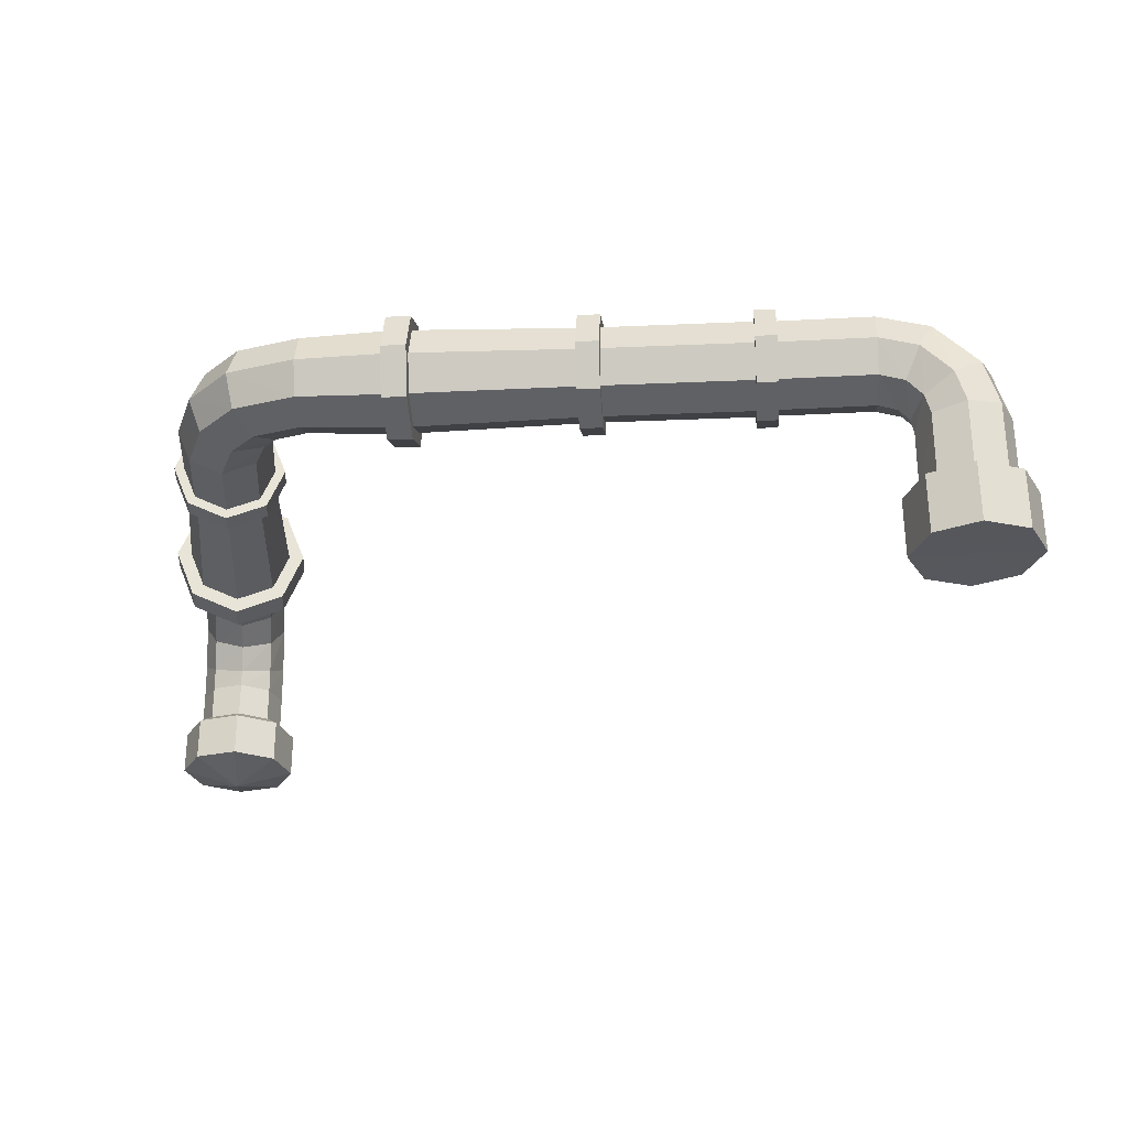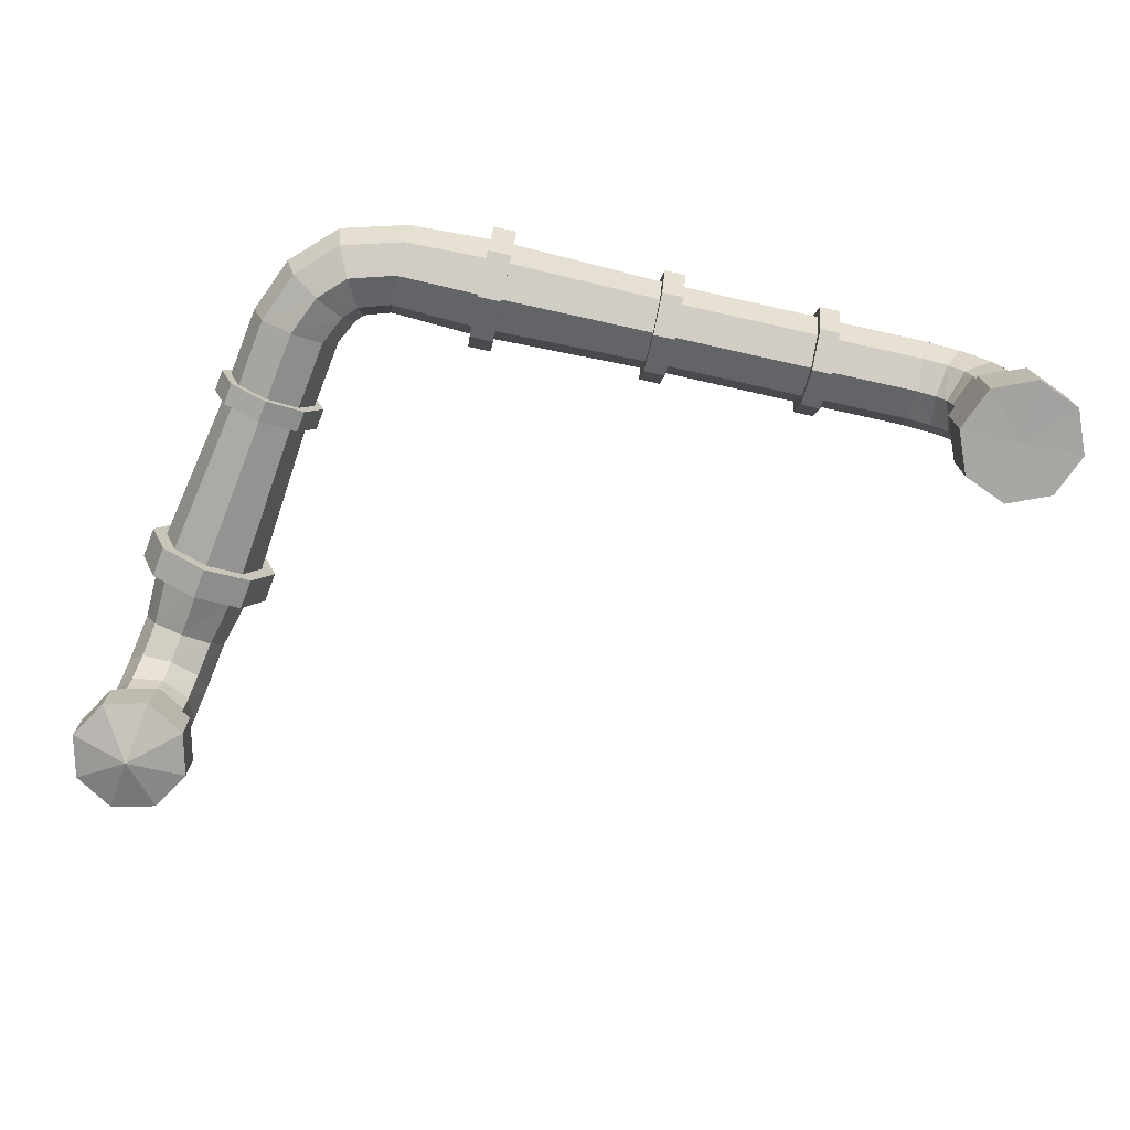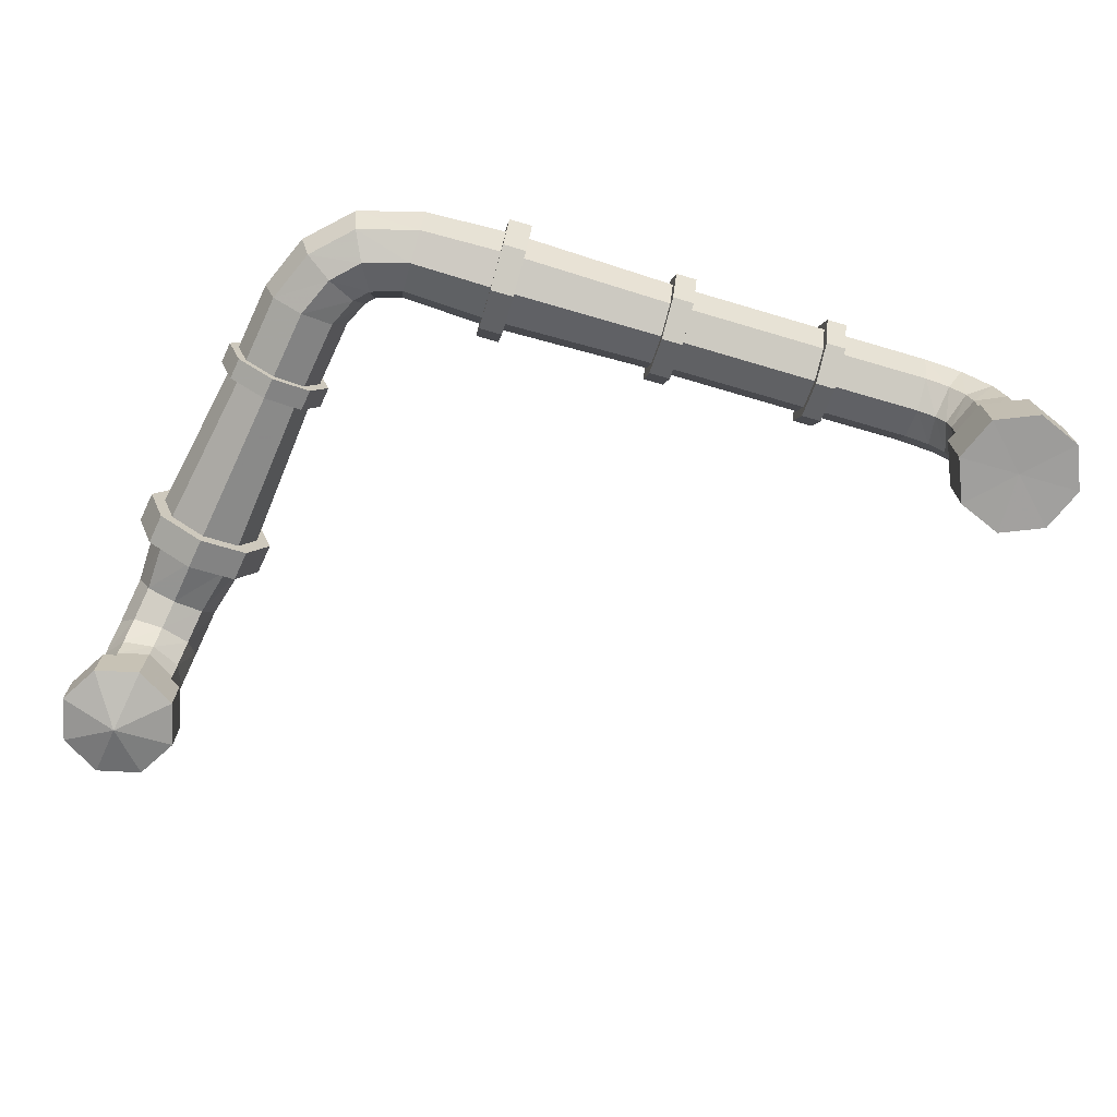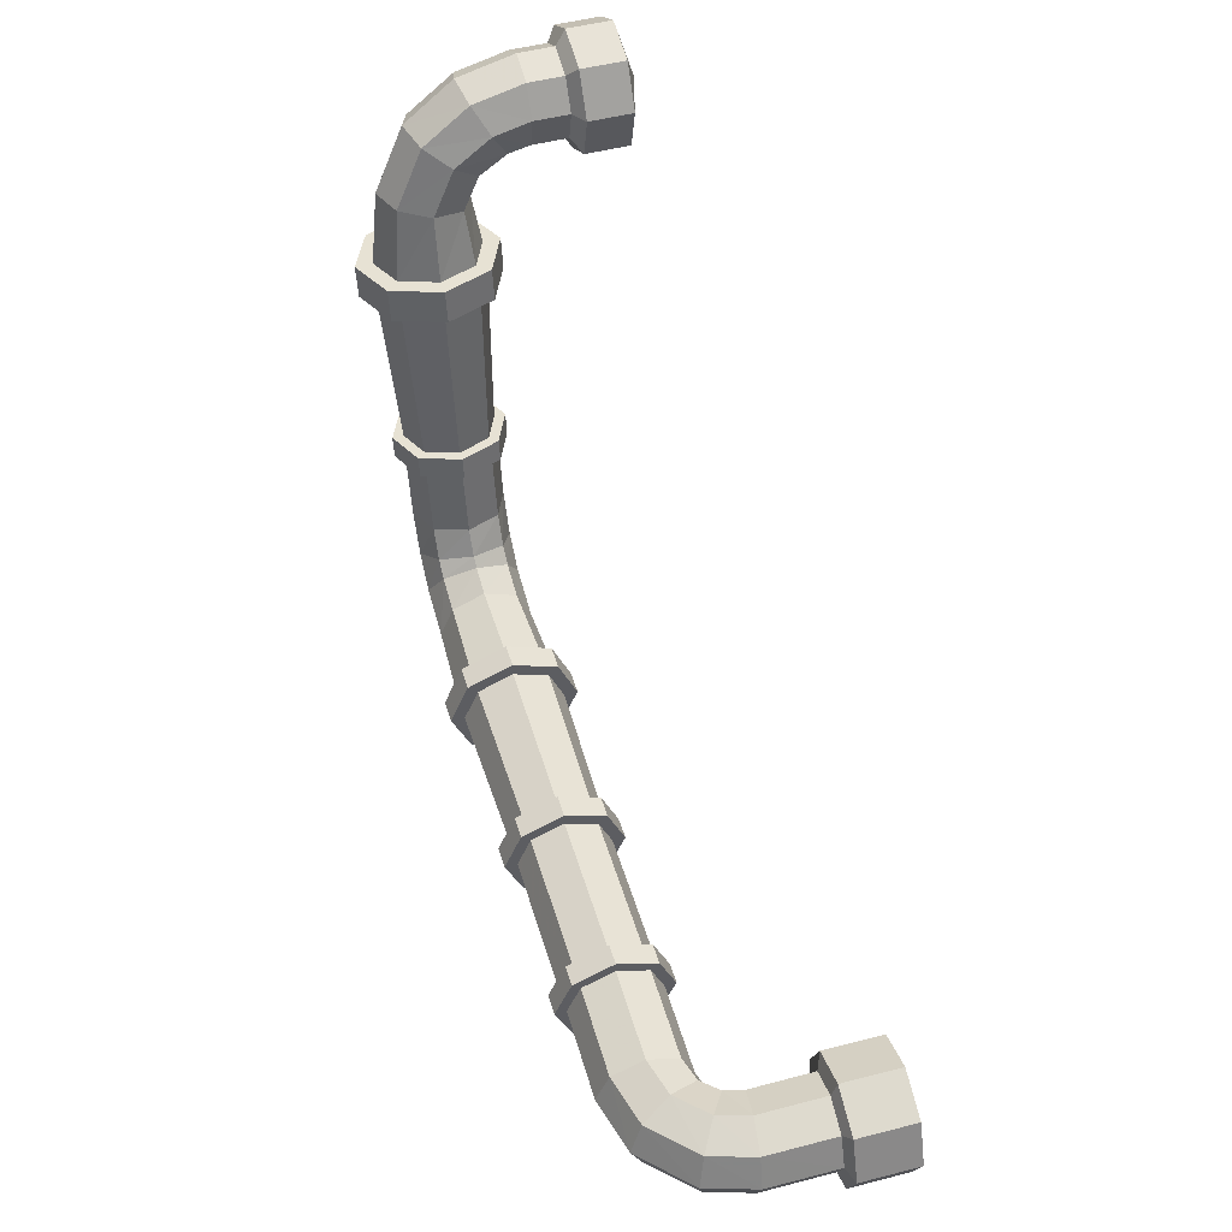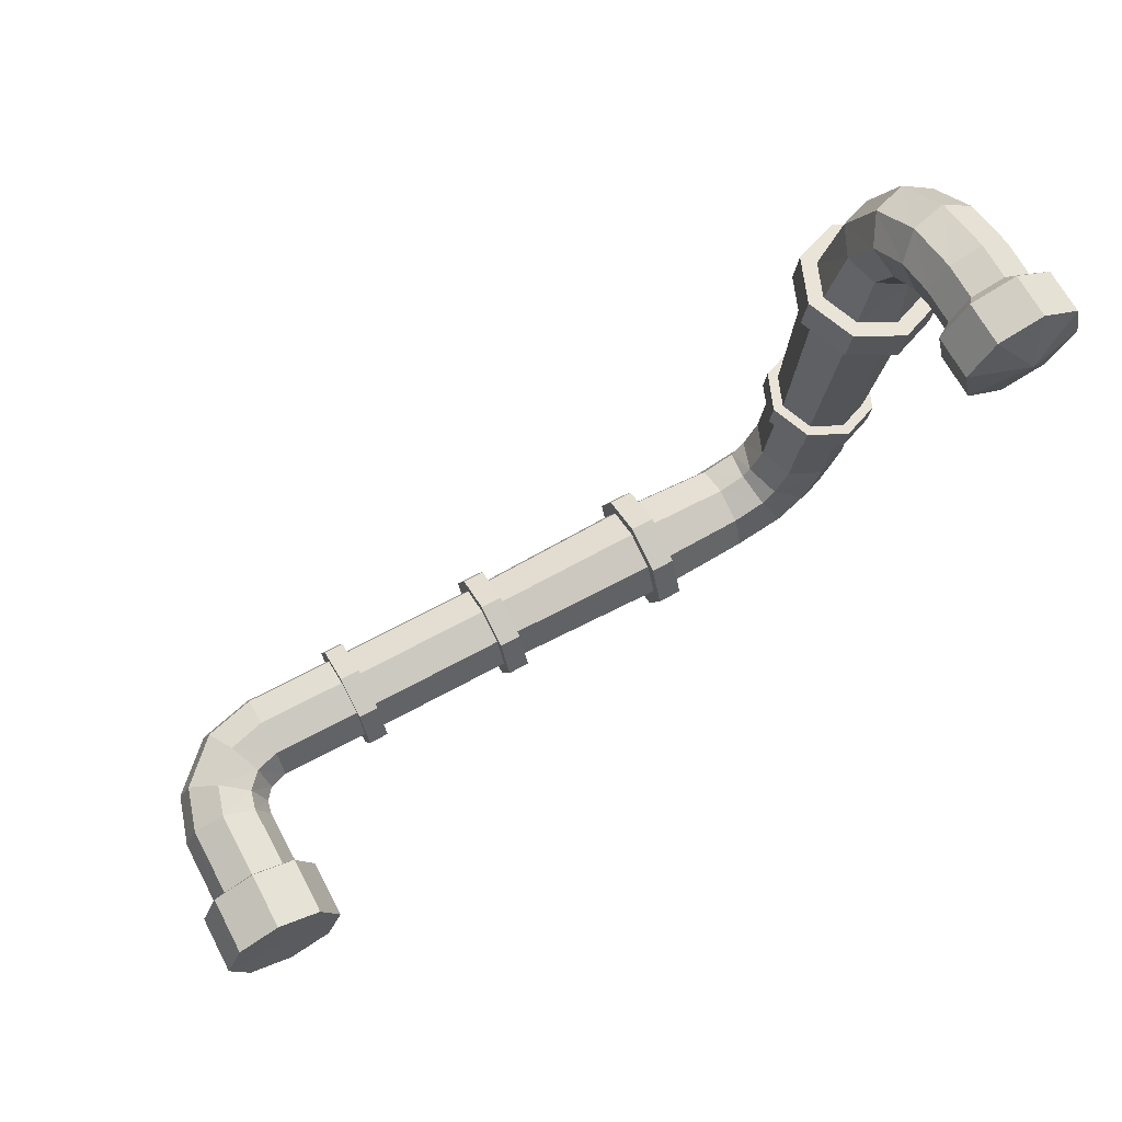
<metadata>
{"format":"obj","ext":"obj","renderer":"f3d","projection":"perspective","resolution":1024,"background":"white","views":[{"elev":-28.0,"azim":-175.3,"up":"+Y"},{"elev":-73.8,"azim":167.5,"up":"+Y"},{"elev":-71.3,"azim":163.7,"up":"+Y"},{"elev":50.1,"azim":-106.1,"up":"+Z"},{"elev":67.0,"azim":-28.2,"up":"+Z"}]}
</metadata>
<code>
v 3.205 0.2053 3.849
v 2.637 0.2053 3.714
v 2.14 0.2053 4.02
v 2.004 0.2053 4.588
v 2.31 0.2053 5.085
v 2.878 0.2053 5.221
v 3.376 0.2053 4.915
v 3.511 0.2053 4.347
v 3.205 0.7634 3.849
v 2.637 0.7634 3.714
v 2.14 0.7634 4.02
v 2.004 0.7634 4.588
v 2.31 0.7634 5.085
v 2.878 0.7634 5.221
v 3.376 0.7634 4.915
v 3.511 0.7634 4.347
v 2.763 -0 4.502
v 3.087 0.8887 4.025
v 2.671 0.8887 3.926
v 2.307 0.8887 4.15
v 2.208 0.8887 4.566
v 2.432 0.8887 4.93
v 2.848 0.8887 5.03
v 3.212 0.8887 4.806
v 3.311 0.8887 4.39
v 3.087 1.34 4.025
v 2.671 1.34 3.926
v 2.307 1.34 4.15
v 2.208 1.34 4.566
v 2.432 1.34 4.93
v 2.848 1.34 5.03
v 3.212 1.34 4.806
v 3.311 1.34 4.39
v 3.078 1.617 3.968
v 2.665 1.539 3.888
v 2.298 1.617 4.093
v 2.191 1.806 4.461
v 2.407 1.995 4.778
v 2.82 2.074 4.857
v 3.188 1.995 4.653
v 3.295 1.806 4.284
v 3.044 1.968 3.753
v 2.637 1.84 3.715
v 2.263 1.968 3.878
v 2.14 2.279 4.145
v 2.34 2.59 4.36
v 2.747 2.719 4.397
v 3.121 2.59 4.235
v 3.244 2.279 3.968
v 2.978 2.176 3.341
v 2.582 2.016 3.37
v 2.197 2.176 3.466
v 2.049 2.562 3.575
v 2.224 2.948 3.632
v 2.62 3.108 3.603
v 3.004 2.948 3.507
v 3.153 2.562 3.398
v 2.937 2.111 2.632
v 2.476 1.917 2.708
v 2.015 2.111 2.78
v 1.823 2.578 2.806
v 2.013 3.045 2.771
v 2.474 3.239 2.695
v 2.936 3.045 2.623
v 3.128 2.578 2.597
v 3.088 1.959 2.609
v 2.477 1.702 2.71
v 1.865 1.959 2.805
v 1.61 2.578 2.84
v 1.863 3.197 2.793
v 2.474 3.454 2.693
v 3.086 3.197 2.598
v 3.34 2.578 2.563
v 3.022 1.955 2.199
v 2.411 1.698 2.299
v 1.799 1.955 2.395
v 1.545 2.574 2.429
v 1.797 3.193 2.383
v 2.408 3.45 2.283
v 3.02 3.193 2.187
v 3.274 2.574 2.153
v 2.886 2.092 2.219
v 2.411 1.892 2.297
v 1.934 2.092 2.372
v 1.736 2.574 2.399
v 1.933 3.056 2.363
v 2.409 3.256 2.284
v 2.885 3.056 2.21
v 3.083 2.574 2.183
v 2.477 2.146 0.1315
v 2.075 1.977 0.1976
v 1.672 2.146 0.2604
v 1.504 2.553 0.2832
v 1.67 2.961 0.2526
v 2.073 3.13 0.1865
v 2.476 2.961 0.1237
v 2.643 2.553 0.1009
v 2.576 2.046 0.1167
v 2.075 1.836 0.1989
v 1.573 2.046 0.2771
v 1.365 2.553 0.3054
v 1.572 3.061 0.2674
v 2.073 3.271 0.1852
v 2.574 3.061 0.107
v 2.783 2.553 0.07863
v 2.53 2.043 -0.1664
v 2.03 1.833 -0.08425
v 1.528 2.043 -0.006078
v 1.32 2.551 0.02228
v 1.526 3.058 -0.01579
v 2.027 3.268 -0.09798
v 2.529 3.058 -0.1762
v 2.737 2.551 -0.2045
v 2.441 2.134 -0.153
v 2.029 1.961 -0.08548
v 1.617 2.134 -0.02126
v 1.446 2.551 0.002032
v 1.616 2.968 -0.02924
v 2.028 3.14 -0.09676
v 2.439 2.968 -0.161
v 2.611 2.551 -0.1843
v 2.295 2.125 -1.066
v 1.883 1.952 -0.9987
v 1.471 2.125 -0.9345
v 1.3 2.542 -0.9112
v 1.47 2.959 -0.9424
v 1.881 3.131 -1.01
v 2.293 2.959 -1.074
v 2.465 2.542 -1.097
v 2.003 2.12 -1.741
v 1.645 1.947 -1.528
v 1.285 2.12 -1.318
v 1.135 2.537 -1.233
v 1.281 2.954 -1.325
v 1.639 3.127 -1.538
v 1.999 2.954 -1.748
v 2.15 2.537 -1.833
v 1.489 2.113 -2.238
v 1.302 1.941 -1.865
v 1.111 2.113 -1.494
v 1.03 2.53 -1.342
v 1.104 2.947 -1.498
v 1.291 3.12 -1.871
v 1.482 2.947 -2.242
v 1.563 2.53 -2.394
v 0.6908 2.107 -2.46
v 0.6929 1.934 -2.043
v 0.6916 2.107 -1.626
v 0.6878 2.524 -1.454
v 0.6835 2.941 -1.626
v 0.6814 3.113 -2.043
v 0.6827 2.941 -2.46
v 0.6866 2.524 -2.633
v -0.387 2.061 -2.494
v -0.3847 1.874 -2.042
v -0.3861 2.061 -1.59
v -0.3902 2.513 -1.403
v -0.3948 2.965 -1.59
v -0.3971 3.152 -2.042
v -0.3957 2.965 -2.494
v -0.3915 2.513 -2.681
v -0.3859 1.941 -2.614
v -0.3831 1.704 -2.042
v -0.3848 1.941 -1.47
v -0.3901 2.513 -1.233
v -0.3959 3.086 -1.47
v -0.3987 3.323 -2.042
v -0.397 3.086 -2.614
v -0.3917 2.513 -2.851
v -0.6935 1.938 -2.614
v -0.6907 1.701 -2.042
v -0.6924 1.938 -1.47
v -0.6977 2.51 -1.233
v -0.7035 3.083 -1.47
v -0.7063 3.32 -2.042
v -0.7046 3.083 -2.614
v -0.6993 2.51 -2.851
v -0.6946 2.06 -2.492
v -0.6923 1.874 -2.042
v -0.6937 2.06 -1.592
v -0.6979 2.51 -1.405
v -0.7024 2.96 -1.592
v -0.7047 3.147 -2.042
v -0.7033 2.96 -2.492
v -0.6992 2.51 -2.678
v -2.693 2.076 -2.455
v -2.691 1.904 -2.04
v -2.692 2.076 -1.625
v -2.696 2.491 -1.453
v -2.7 2.906 -1.625
v -2.702 3.078 -2.04
v -2.701 2.906 -2.455
v -2.697 2.491 -2.627
v -2.692 1.966 -2.564
v -2.689 1.749 -2.04
v -2.691 1.967 -1.515
v -2.696 2.491 -1.298
v -2.701 3.016 -1.515
v -2.704 3.233 -2.04
v -2.702 3.016 -2.564
v -2.697 2.491 -2.782
v -2.972 1.964 -2.564
v -2.969 1.747 -2.039
v -2.971 1.964 -1.515
v -2.976 2.488 -1.298
v -2.981 3.013 -1.515
v -2.984 3.23 -2.039
v -2.982 3.013 -2.564
v -2.977 2.488 -2.781
v -2.973 2.076 -2.452
v -2.971 1.905 -2.039
v -2.972 2.076 -1.627
v -2.976 2.488 -1.456
v -2.98 2.901 -1.627
v -2.982 3.072 -2.039
v -2.981 2.901 -2.452
v -2.977 2.488 -2.623
v -4.798 2.058 -2.45
v -4.796 1.887 -2.038
v -4.797 2.058 -1.625
v -4.801 2.471 -1.454
v -4.805 2.883 -1.625
v -4.807 3.054 -2.038
v -4.806 2.883 -2.45
v -4.802 2.471 -2.621
v -4.797 1.961 -2.548
v -4.795 1.749 -2.038
v -4.796 1.961 -1.528
v -4.801 2.471 -1.316
v -4.806 2.981 -1.528
v -4.809 3.192 -2.038
v -4.807 2.981 -2.548
v -4.802 2.471 -2.759
v -5.057 1.958 -2.547
v -5.054 1.747 -2.037
v -5.056 1.958 -1.527
v -5.06 2.468 -1.316
v -5.066 2.978 -1.527
v -5.068 3.189 -2.037
v -5.067 2.978 -2.547
v -5.062 2.468 -2.759
v -5.058 2.06 -2.446
v -5.056 1.891 -2.037
v -5.057 2.06 -1.629
v -5.061 2.468 -1.46
v -5.065 2.876 -1.629
v -5.067 3.045 -2.037
v -5.066 2.876 -2.446
v -5.062 2.468 -2.615
v -6.224 2.06 -2.446
v -6.222 1.891 -2.037
v -6.224 2.06 -1.629
v -6.227 2.468 -1.46
v -6.232 2.876 -1.629
v -6.234 3.045 -2.037
v -6.232 2.876 -2.446
v -6.229 2.468 -2.615
v -6.533 1.967 -2.445
v -6.459 1.815 -2.037
v -6.532 1.968 -1.629
v -6.709 2.336 -1.459
v -6.887 2.703 -1.629
v -6.961 2.855 -2.037
v -6.887 2.703 -2.445
v -6.71 2.335 -2.614
v -6.726 1.753 -2.444
v -6.581 1.666 -2.036
v -6.726 1.754 -1.628
v -7.076 1.964 -1.459
v -7.426 2.175 -1.628
v -7.571 2.262 -2.036
v -7.426 2.174 -2.444
v -7.076 1.963 -2.614
v -6.79 1.508 -2.444
v -6.622 1.489 -2.036
v -6.79 1.509 -1.627
v -7.196 1.555 -1.458
v -7.602 1.601 -1.627
v -7.77 1.619 -2.036
v -7.602 1.6 -2.444
v -7.196 1.554 -2.613
v -6.788 0.6841 -2.444
v -6.619 0.6833 -2.036
v -6.788 0.6849 -1.627
v -7.196 0.688 -1.458
v -7.604 0.6908 -1.627
v -7.773 0.6916 -2.036
v -7.604 0.69 -2.444
v -7.196 0.6868 -2.613
v -6.639 0.6125 -2.593
v -6.408 0.6114 -2.036
v -6.639 0.6136 -1.478
v -7.196 0.6179 -1.247
v -7.753 0.6217 -1.478
v -7.984 0.6228 -2.036
v -7.753 0.6205 -2.593
v -7.196 0.6163 -2.824
v -6.644 -0.1491 -2.592
v -6.413 -0.1502 -2.035
v -7.201 -0.1303 -2.035
v -6.644 -0.148 -1.478
v -7.201 -0.1438 -1.247
v -7.759 -0.14 -1.477
v -7.99 -0.1389 -2.035
v -7.759 -0.1411 -2.592
v -7.201 -0.1454 -2.823
f 1 2 10 9
f 2 3 11 10
f 3 4 12 11
f 4 5 13 12
f 5 6 14 13
f 6 7 15 14
f 7 8 16 15
f 8 1 9 16
f 2 1 17
f 3 2 17
f 4 3 17
f 5 4 17
f 6 5 17
f 7 6 17
f 8 7 17
f 1 8 17
f 298 299 300
f 299 301 300
f 301 302 300
f 302 303 300
f 303 304 300
f 304 305 300
f 305 306 300
f 306 298 300
f 9 10 19 18
f 10 11 20 19
f 11 12 21 20
f 12 13 22 21
f 13 14 23 22
f 14 15 24 23
f 15 16 25 24
f 16 9 18 25
f 18 19 27 26
f 19 20 28 27
f 20 21 29 28
f 21 22 30 29
f 22 23 31 30
f 23 24 32 31
f 24 25 33 32
f 25 18 26 33
f 26 27 35 34
f 27 28 36 35
f 28 29 37 36
f 29 30 38 37
f 30 31 39 38
f 31 32 40 39
f 32 33 41 40
f 33 26 34 41
f 34 35 43 42
f 35 36 44 43
f 36 37 45 44
f 37 38 46 45
f 38 39 47 46
f 39 40 48 47
f 40 41 49 48
f 41 34 42 49
f 42 43 51 50
f 43 44 52 51
f 44 45 53 52
f 45 46 54 53
f 46 47 55 54
f 47 48 56 55
f 48 49 57 56
f 49 42 50 57
f 50 51 59 58
f 51 52 60 59
f 52 53 61 60
f 53 54 62 61
f 54 55 63 62
f 55 56 64 63
f 56 57 65 64
f 57 50 58 65
f 58 59 67 66
f 59 60 68 67
f 60 61 69 68
f 61 62 70 69
f 62 63 71 70
f 63 64 72 71
f 64 65 73 72
f 65 58 66 73
f 66 67 75 74
f 67 68 76 75
f 68 69 77 76
f 69 70 78 77
f 70 71 79 78
f 71 72 80 79
f 72 73 81 80
f 73 66 74 81
f 74 75 83 82
f 75 76 84 83
f 76 77 85 84
f 77 78 86 85
f 78 79 87 86
f 79 80 88 87
f 80 81 89 88
f 81 74 82 89
f 82 83 91 90
f 83 84 92 91
f 84 85 93 92
f 85 86 94 93
f 86 87 95 94
f 87 88 96 95
f 88 89 97 96
f 89 82 90 97
f 90 91 99 98
f 91 92 100 99
f 92 93 101 100
f 93 94 102 101
f 94 95 103 102
f 95 96 104 103
f 96 97 105 104
f 97 90 98 105
f 98 99 107 106
f 99 100 108 107
f 100 101 109 108
f 101 102 110 109
f 102 103 111 110
f 103 104 112 111
f 104 105 113 112
f 105 98 106 113
f 106 107 115 114
f 107 108 116 115
f 108 109 117 116
f 109 110 118 117
f 110 111 119 118
f 111 112 120 119
f 112 113 121 120
f 113 106 114 121
f 114 115 123 122
f 115 116 124 123
f 116 117 125 124
f 117 118 126 125
f 118 119 127 126
f 119 120 128 127
f 120 121 129 128
f 121 114 122 129
f 122 123 131 130
f 123 124 132 131
f 124 125 133 132
f 125 126 134 133
f 126 127 135 134
f 127 128 136 135
f 128 129 137 136
f 129 122 130 137
f 130 131 139 138
f 131 132 140 139
f 132 133 141 140
f 133 134 142 141
f 134 135 143 142
f 135 136 144 143
f 136 137 145 144
f 137 130 138 145
f 138 139 147 146
f 139 140 148 147
f 140 141 149 148
f 141 142 150 149
f 142 143 151 150
f 143 144 152 151
f 144 145 153 152
f 145 138 146 153
f 146 147 155 154
f 147 148 156 155
f 148 149 157 156
f 149 150 158 157
f 150 151 159 158
f 151 152 160 159
f 152 153 161 160
f 153 146 154 161
f 154 155 163 162
f 155 156 164 163
f 156 157 165 164
f 157 158 166 165
f 158 159 167 166
f 159 160 168 167
f 160 161 169 168
f 161 154 162 169
f 162 163 171 170
f 163 164 172 171
f 164 165 173 172
f 165 166 174 173
f 166 167 175 174
f 167 168 176 175
f 168 169 177 176
f 169 162 170 177
f 170 171 179 178
f 171 172 180 179
f 172 173 181 180
f 173 174 182 181
f 174 175 183 182
f 175 176 184 183
f 176 177 185 184
f 177 170 178 185
f 178 179 187 186
f 179 180 188 187
f 180 181 189 188
f 181 182 190 189
f 182 183 191 190
f 183 184 192 191
f 184 185 193 192
f 185 178 186 193
f 186 187 195 194
f 187 188 196 195
f 188 189 197 196
f 189 190 198 197
f 190 191 199 198
f 191 192 200 199
f 192 193 201 200
f 193 186 194 201
f 194 195 203 202
f 195 196 204 203
f 196 197 205 204
f 197 198 206 205
f 198 199 207 206
f 199 200 208 207
f 200 201 209 208
f 201 194 202 209
f 202 203 211 210
f 203 204 212 211
f 204 205 213 212
f 205 206 214 213
f 206 207 215 214
f 207 208 216 215
f 208 209 217 216
f 209 202 210 217
f 210 211 219 218
f 211 212 220 219
f 212 213 221 220
f 213 214 222 221
f 214 215 223 222
f 215 216 224 223
f 216 217 225 224
f 217 210 218 225
f 218 219 227 226
f 219 220 228 227
f 220 221 229 228
f 221 222 230 229
f 222 223 231 230
f 223 224 232 231
f 224 225 233 232
f 225 218 226 233
f 226 227 235 234
f 227 228 236 235
f 228 229 237 236
f 229 230 238 237
f 230 231 239 238
f 231 232 240 239
f 232 233 241 240
f 233 226 234 241
f 234 235 243 242
f 235 236 244 243
f 236 237 245 244
f 237 238 246 245
f 238 239 247 246
f 239 240 248 247
f 240 241 249 248
f 241 234 242 249
f 242 243 251 250
f 243 244 252 251
f 244 245 253 252
f 245 246 254 253
f 246 247 255 254
f 247 248 256 255
f 248 249 257 256
f 249 242 250 257
f 250 251 259 258
f 251 252 260 259
f 252 253 261 260
f 253 254 262 261
f 254 255 263 262
f 255 256 264 263
f 256 257 265 264
f 257 250 258 265
f 258 259 267 266
f 259 260 268 267
f 260 261 269 268
f 261 262 270 269
f 262 263 271 270
f 263 264 272 271
f 264 265 273 272
f 265 258 266 273
f 266 267 275 274
f 267 268 276 275
f 268 269 277 276
f 269 270 278 277
f 270 271 279 278
f 271 272 280 279
f 272 273 281 280
f 273 266 274 281
f 274 275 283 282
f 275 276 284 283
f 276 277 285 284
f 277 278 286 285
f 278 279 287 286
f 279 280 288 287
f 280 281 289 288
f 281 274 282 289
f 282 283 291 290
f 283 284 292 291
f 284 285 293 292
f 285 286 294 293
f 286 287 295 294
f 287 288 296 295
f 288 289 297 296
f 289 282 290 297
f 290 291 299 298
f 291 292 301 299
f 292 293 302 301
f 293 294 303 302
f 294 295 304 303
f 295 296 305 304
f 296 297 306 305
f 297 290 298 306

</code>
